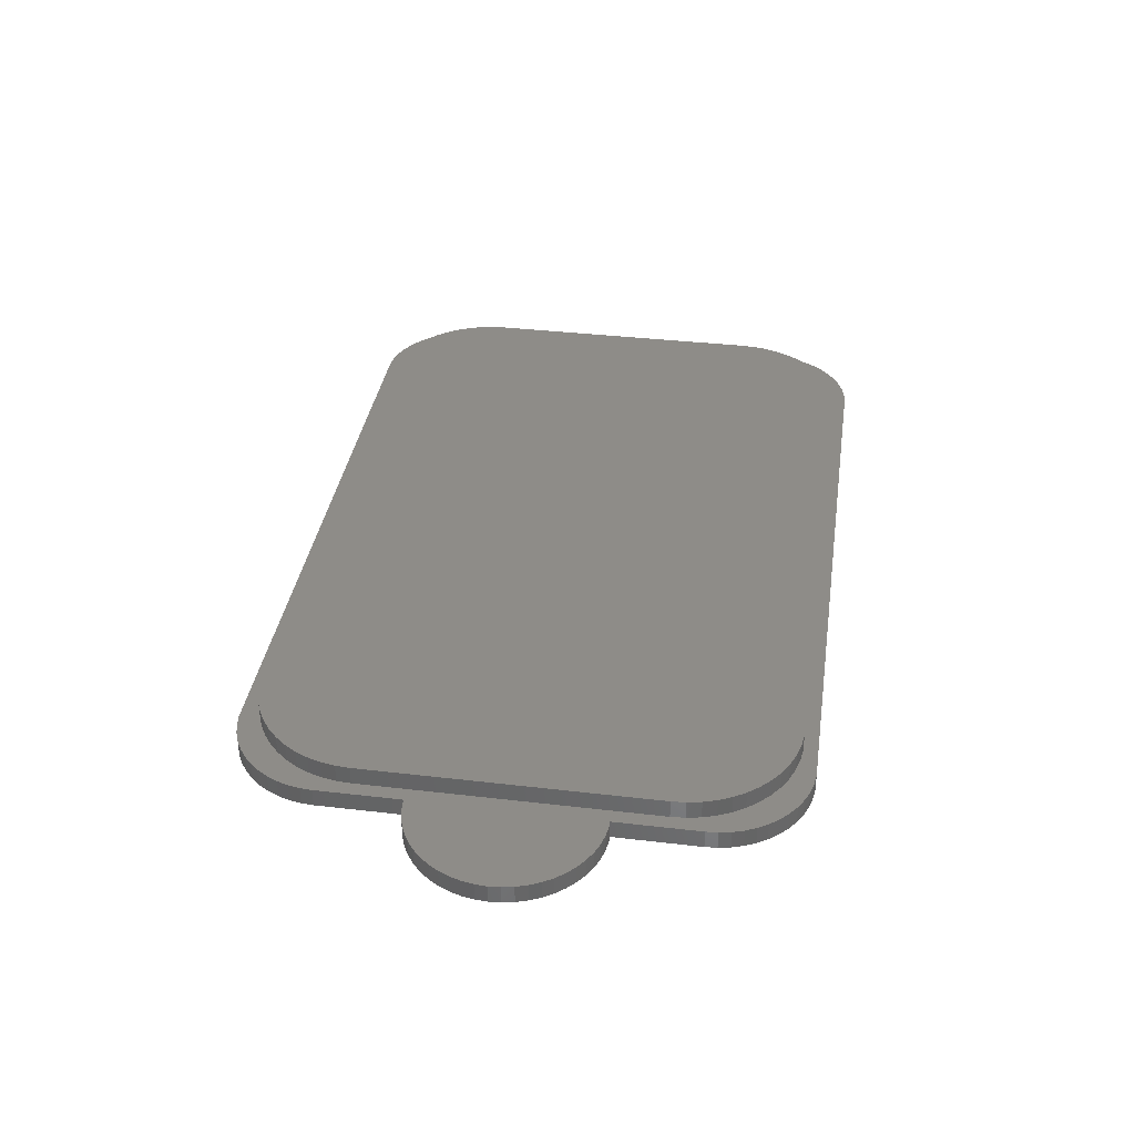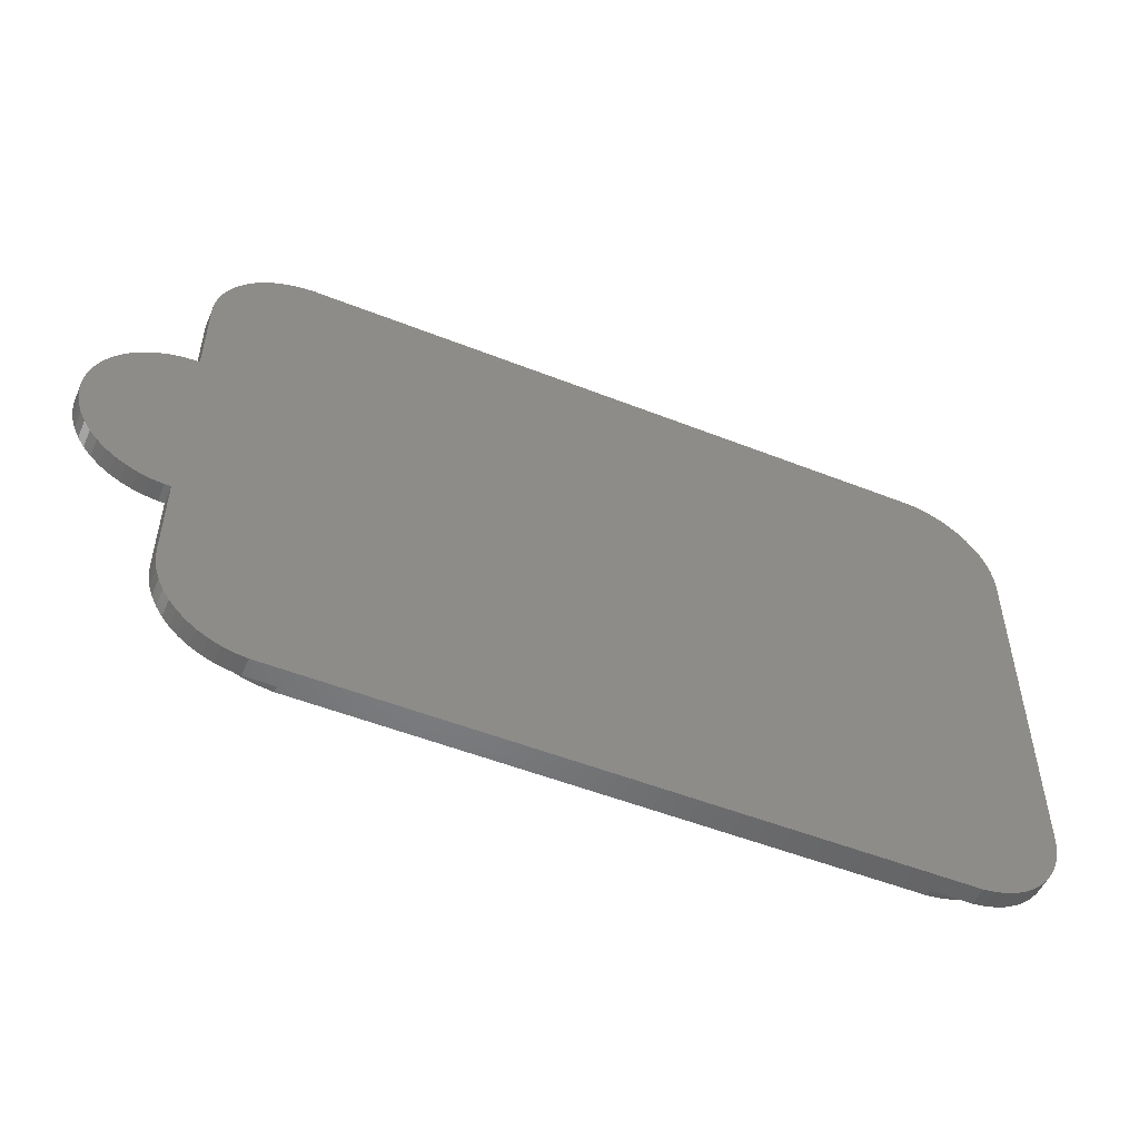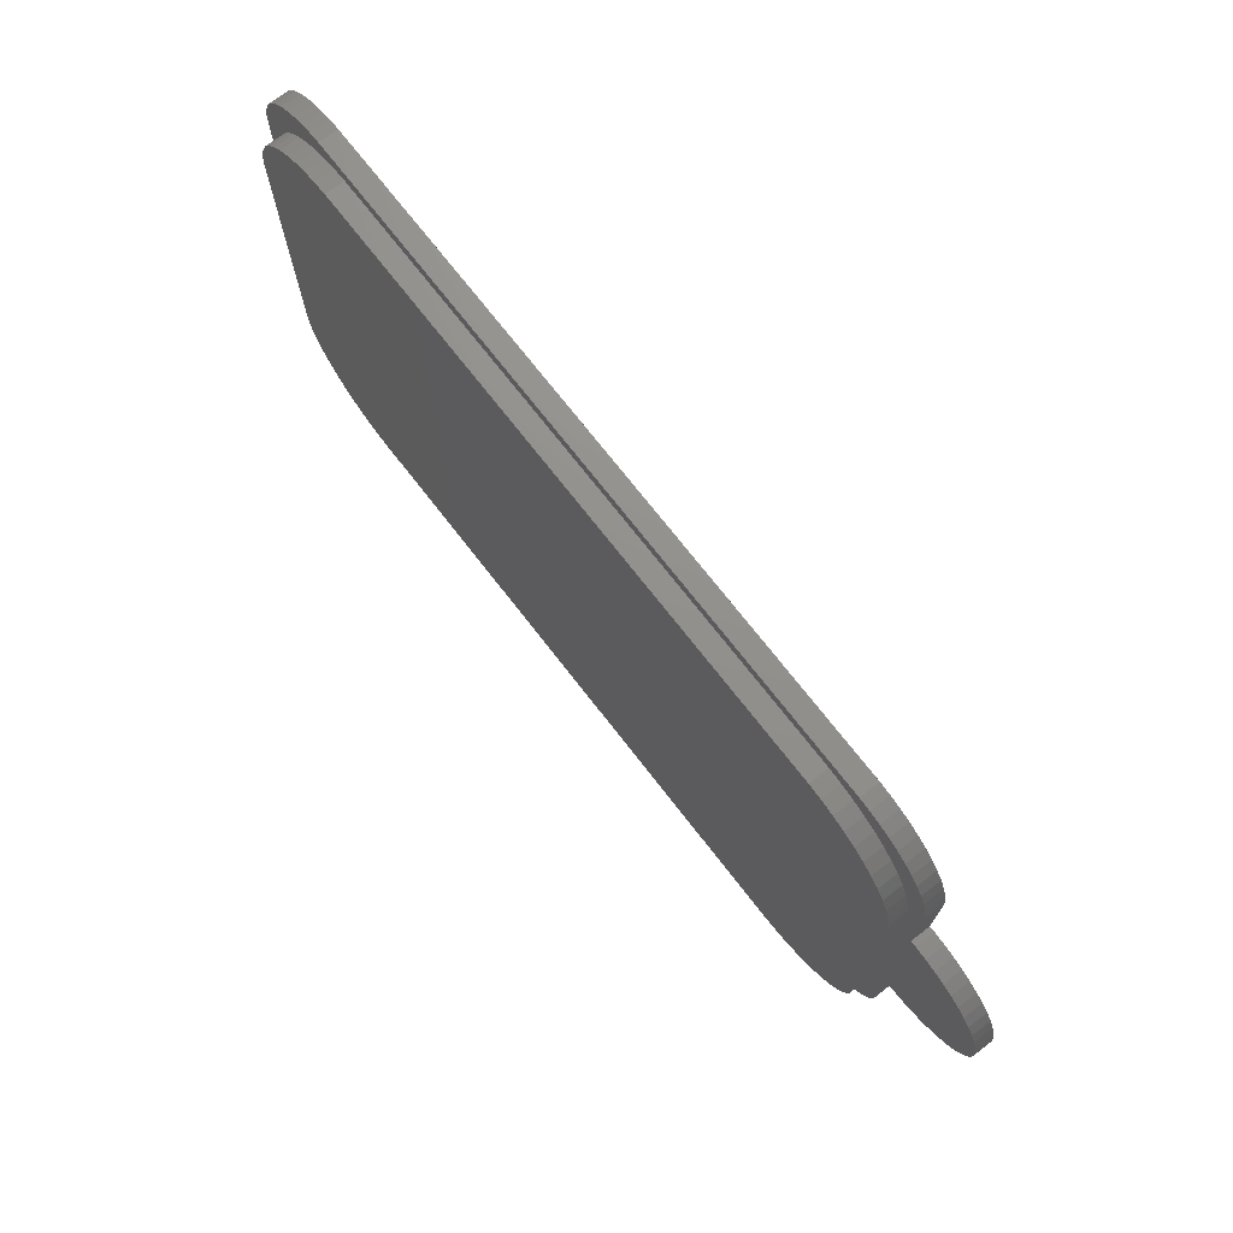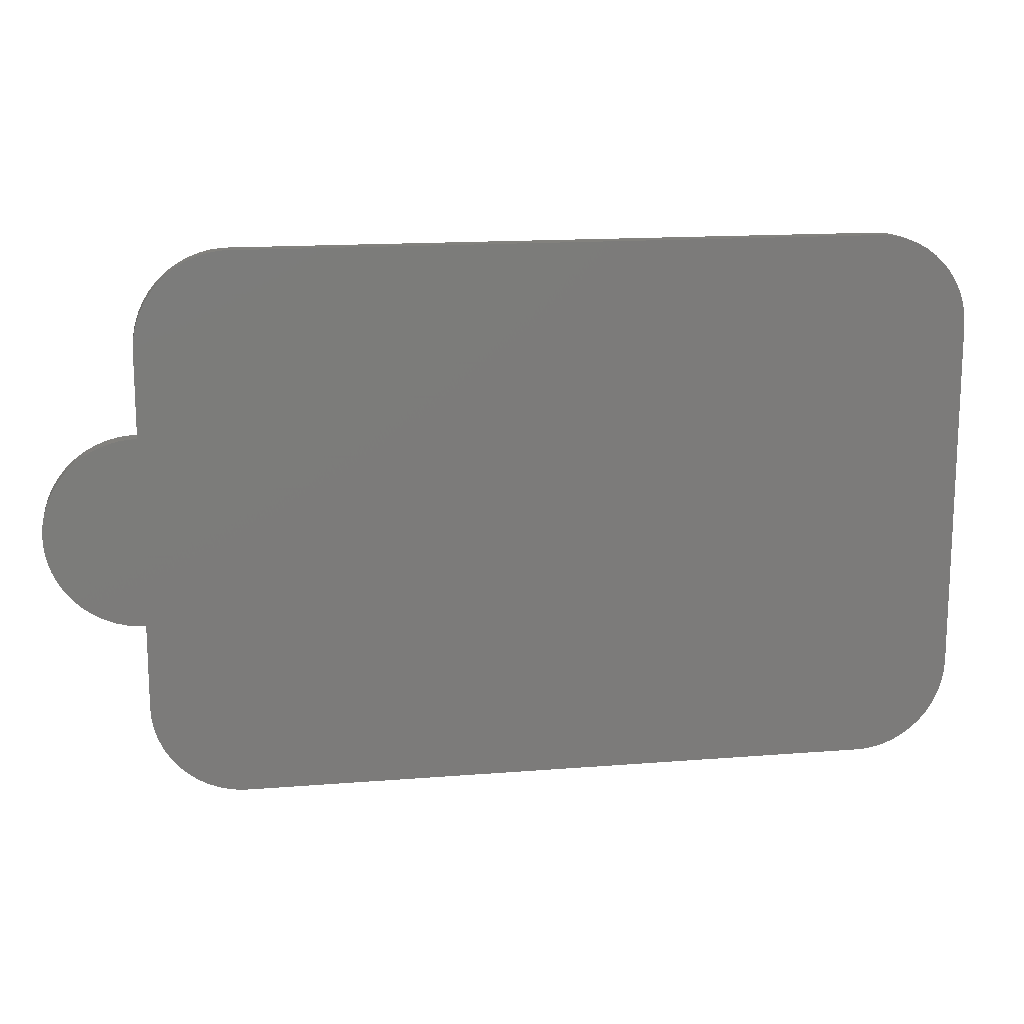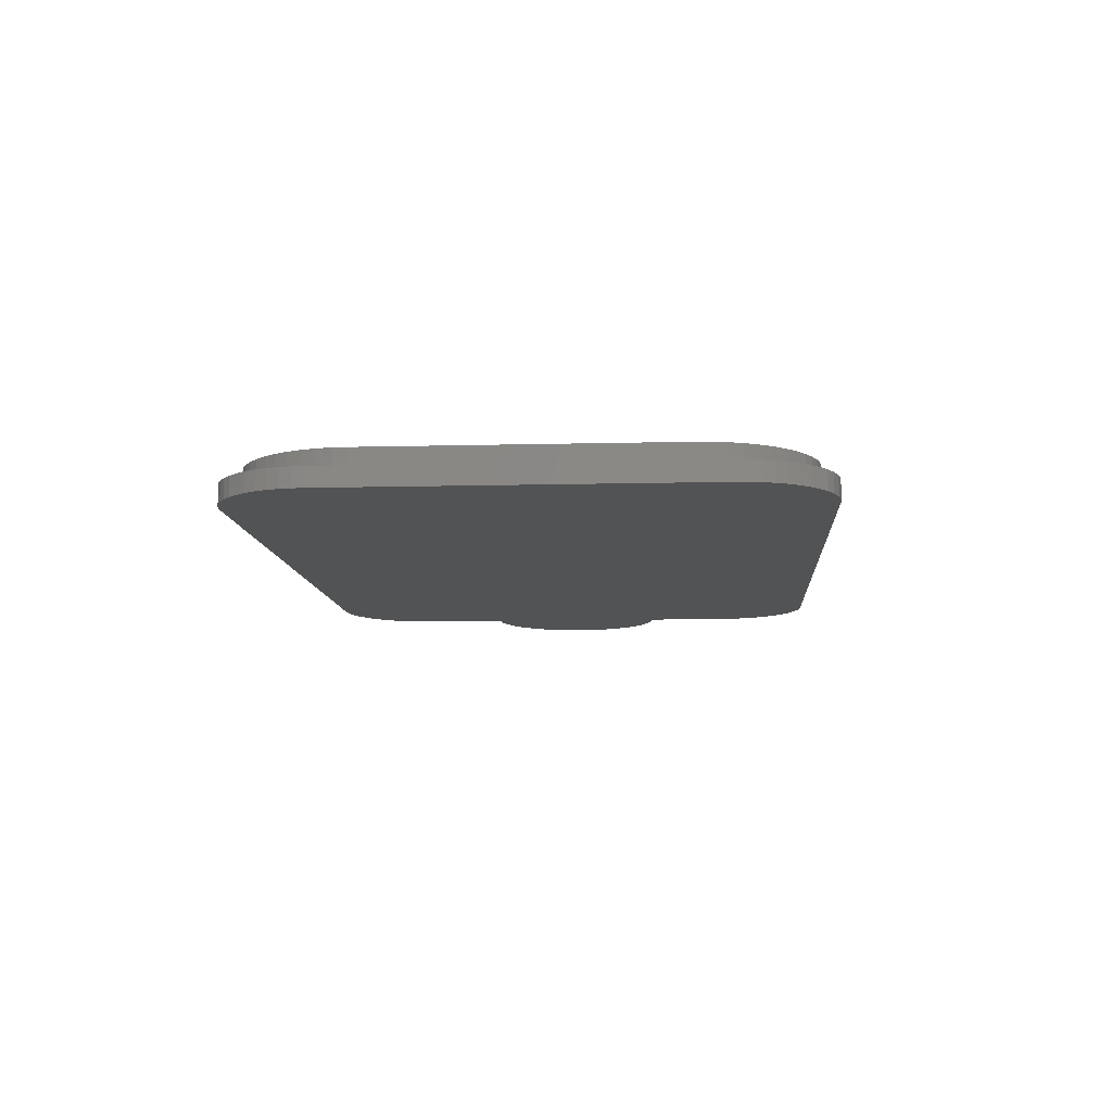
<metadata>
{"format":"stl","ext":"stl","renderer":"f3d","projection":"perspective","resolution":1024,"background":"white","views":[{"elev":36.9,"azim":98.6,"up":"+Z"},{"elev":-51.7,"azim":156.8,"up":"+Y"},{"elev":72.4,"azim":52.2,"up":"+Y"},{"elev":15.1,"azim":170.2,"up":"+Y"},{"elev":-9.7,"azim":-86.1,"up":"+Z"}]}
</metadata>
<code>
# stl→obj: 262 verts, 520 faces
v -22 -9.5 0
v -22 9.5 1
v -22 9.5 0
v -22 -9.5 1
v -21.96 -10.13 0
v -21.96 -10.13 1
v -21.96 10.13 1
v -21.96 10.13 0
v -18.55 14.26 0
v -19.13 14.02 1
v -18.55 14.26 1
v -19.13 14.02 0
v 21.25 7.75 1
v 22 4.99 1
v 22 9.5 1
v 22 -4.99 1
v 20.83 9.959 1
v 21.96 10.13 1
v 21.25 -7.75 1
v 21.84 10.74 1
v 22 -9.5 1
v 20.51 10.64 1
v 21.65 11.34 1
v 21.2 -8.502 1
v 21.38 11.91 1
v 21.06 -9.242 1
v 20.83 -9.959 1
v 21.2 8.502 1
v 21.06 9.242 1
v 20.1 11.28 1
v 21.05 12.44 1
v 19.62 11.86 1
v 20.64 12.92 1
v 20.19 13.35 1
v 19.07 12.37 1
v 19.68 13.72 1
v 18.46 12.82 1
v 19.13 14.02 1
v 18.55 14.26 1
v 17.8 13.18 1
v 17.94 14.41 1
v 17.1 13.46 1
v 17.31 14.49 1
v 16.37 13.64 1
v 15.63 13.74 1
v -15.63 13.74 1
v -17.31 14.49 1
v -16.37 13.64 1
v -17.1 13.46 1
v -17.94 14.41 1
v -17.8 13.18 1
v -18.46 12.82 1
v -19.68 13.72 1
v -19.07 12.37 1
v -20.19 13.35 1
v -19.62 11.86 1
v -20.64 12.92 1
v -21.05 12.44 1
v -20.1 11.28 1
v -21.38 11.91 1
v -20.51 10.64 1
v -21.65 11.34 1
v -21.84 10.74 1
v -20.83 9.959 1
v 26.96 0.6267 1
v 26.96 -0.6267 1
v 27 0 1
v 26.84 1.243 1
v 26.84 -1.243 1
v 26.65 1.841 1
v 26.65 -1.841 1
v 26.38 2.409 1
v 26.38 -2.409 1
v 26.05 2.939 1
v 26.05 -2.939 1
v 25.64 3.423 1
v 25.64 -3.423 1
v 25.19 3.853 1
v 25.19 -3.853 1
v 24.68 4.222 1
v 24.68 -4.222 1
v 24.13 4.524 1
v 24.13 -4.524 1
v 23.55 4.755 1
v 23.55 -4.755 1
v 22.94 4.911 1
v 22.31 4.99 1
v 22.94 -4.911 1
v 22.31 -4.99 1
v 21.96 -10.13 1
v 21.84 -10.74 1
v 20.51 -10.64 1
v 21.65 -11.34 1
v 21.38 -11.91 1
v 20.1 -11.28 1
v 21.05 -12.44 1
v 19.62 -11.86 1
v 20.64 -12.92 1
v 20.19 -13.35 1
v 19.07 -12.37 1
v 19.68 -13.72 1
v 18.46 -12.82 1
v 19.13 -14.02 1
v 18.55 -14.26 1
v 17.8 -13.18 1
v 17.94 -14.41 1
v 17.1 -13.46 1
v 17.31 -14.49 1
v 16.37 -13.64 1
v 15.63 -13.74 1
v -15.63 -13.74 1
v -17.31 -14.49 1
v -16.37 -13.64 1
v -17.1 -13.46 1
v -17.94 -14.41 1
v -17.8 -13.18 1
v -18.55 -14.26 1
v -18.46 -12.82 1
v -19.68 -13.72 1
v -19.07 -12.37 1
v -19.13 -14.02 1
v -20.19 -13.35 1
v -19.62 -11.86 1
v -21.05 -12.44 1
v -20.1 -11.28 1
v -21.38 -11.91 1
v -20.51 -10.64 1
v -20.64 -12.92 1
v -21.84 -10.74 1
v -20.83 -9.959 1
v -21.06 -9.242 1
v -21.2 -8.502 1
v -21.25 -7.75 1
v -21.25 7.75 1
v -21.06 9.242 1
v -21.2 8.502 1
v -21.65 -11.34 1
v -17.31 -14.49 0
v 17.31 -14.49 0
v 22 -4.99 0
v 22 -9.5 0
v 22 9.5 0
v 22 4.99 0
v -21.65 11.34 0
v -21.38 11.91 0
v -21.05 12.44 0
v -20.64 12.92 0
v -21.84 10.74 0
v 21.96 10.13 0
v -17.94 14.41 0
v -17.94 -14.41 0
v 21.05 -12.44 0
v 20.64 -12.92 0
v -20.19 13.35 0
v 20.64 12.92 0
v 21.05 12.44 0
v -17.31 14.49 0
v 17.31 14.49 0
v -18.55 -14.26 0
v 21.84 -10.74 0
v 21.65 -11.34 0
v -19.68 13.72 0
v 21.65 11.34 0
v 21.84 10.74 0
v 19.68 13.72 0
v 19.13 14.02 0
v 18.55 14.26 0
v 20.19 13.35 0
v 21.96 -10.13 0
v 21.38 -11.91 0
v 21.38 11.91 0
v 20.19 -13.35 0
v 19.68 -13.72 0
v 19.13 -14.02 0
v 18.55 -14.26 0
v 17.94 -14.41 0
v 17.94 14.41 0
v -19.13 -14.02 0
v -19.68 -13.72 0
v -20.19 -13.35 0
v -20.64 -12.92 0
v -21.05 -12.44 0
v -21.38 -11.91 0
v -21.65 -11.34 0
v -21.84 -10.74 0
v 26.96 -0.6267 0
v 26.96 0.6267 0
v 27 0 0
v 26.84 -1.243 0
v 26.84 1.243 0
v 26.65 -1.841 0
v 26.65 1.841 0
v 26.38 -2.409 0
v 26.38 2.409 0
v 26.05 -2.939 0
v 26.05 2.939 0
v 25.64 -3.423 0
v 25.64 3.423 0
v 25.19 -3.853 0
v 25.19 3.853 0
v 24.68 -4.222 0
v 24.68 4.222 0
v 24.13 -4.524 0
v 24.13 4.524 0
v 23.55 -4.755 0
v 23.55 4.755 0
v 22.94 -4.911 0
v 22.31 -4.99 0
v 22.94 4.911 0
v 22.31 4.99 0
v -21.25 7.75 2
v -21.25 -7.75 2
v -21.2 -8.502 2
v -21.2 8.502 2
v 15.63 13.74 2
v 21.25 7.75 2
v 21.2 8.502 2
v 21.25 -7.75 2
v 21.06 9.242 2
v 15.63 -13.74 2
v 20.83 9.959 2
v 21.2 -8.502 2
v 20.51 10.64 2
v 21.06 -9.242 2
v 20.1 11.28 2
v 20.83 -9.959 2
v 19.62 11.86 2
v 20.51 -10.64 2
v 19.07 12.37 2
v 20.1 -11.28 2
v 18.46 12.82 2
v 19.62 -11.86 2
v 17.8 13.18 2
v 19.07 -12.37 2
v 17.1 13.46 2
v 18.46 -12.82 2
v 16.37 13.64 2
v 17.8 -13.18 2
v 17.1 -13.46 2
v 16.37 -13.64 2
v -15.63 13.74 2
v -15.63 -13.74 2
v -16.37 13.64 2
v -17.1 13.46 2
v -17.8 13.18 2
v -16.37 -13.64 2
v -18.46 12.82 2
v -17.1 -13.46 2
v -19.07 12.37 2
v -17.8 -13.18 2
v -19.62 11.86 2
v -18.46 -12.82 2
v -20.1 11.28 2
v -19.07 -12.37 2
v -20.51 10.64 2
v -19.62 -11.86 2
v -20.83 9.959 2
v -20.1 -11.28 2
v -21.06 9.242 2
v -20.51 -10.64 2
v -20.83 -9.959 2
v -21.06 -9.242 2
f 1 2 3
f 2 1 4
f 5 4 1
f 4 5 6
f 3 7 8
f 7 3 2
f 9 10 11
f 10 9 12
f 13 14 15
f 14 13 16
f 17 15 18
f 19 16 13
f 17 18 20
f 16 19 21
f 22 20 23
f 24 21 19
f 22 23 25
f 26 21 24
f 27 21 26
f 15 28 13
f 15 29 28
f 30 25 31
f 15 17 29
f 32 31 33
f 20 22 17
f 32 33 34
f 25 30 22
f 35 34 36
f 31 32 30
f 37 36 38
f 34 35 32
f 37 38 39
f 36 37 35
f 40 39 41
f 39 40 37
f 42 41 43
f 41 42 40
f 43 44 42
f 43 45 44
f 43 46 45
f 47 46 43
f 47 48 46
f 47 49 48
f 50 49 47
f 49 50 51
f 11 51 50
f 51 11 52
f 10 52 11
f 53 52 10
f 52 53 54
f 55 54 53
f 54 55 56
f 57 56 55
f 58 56 57
f 56 58 59
f 60 59 58
f 59 60 61
f 62 61 60
f 63 61 62
f 61 63 64
f 2 64 7
f 7 64 63
f 65 66 67
f 68 66 65
f 68 69 66
f 70 69 68
f 70 71 69
f 72 71 70
f 72 73 71
f 74 73 72
f 74 75 73
f 76 75 74
f 76 77 75
f 78 77 76
f 78 79 77
f 80 79 78
f 80 81 79
f 82 81 80
f 82 83 81
f 84 83 82
f 84 85 83
f 14 84 86
f 84 14 85
f 14 86 87
f 16 85 14
f 85 16 88
f 88 16 89
f 21 27 90
f 90 27 91
f 92 91 27
f 91 92 93
f 93 92 94
f 95 94 92
f 94 95 96
f 97 96 95
f 96 97 98
f 98 97 99
f 100 99 97
f 99 100 101
f 102 101 100
f 101 102 103
f 103 102 104
f 105 104 102
f 104 105 106
f 107 106 105
f 106 107 108
f 109 108 107
f 110 108 109
f 111 108 110
f 111 112 108
f 113 112 111
f 114 112 113
f 115 114 116
f 114 115 112
f 117 116 118
f 116 117 115
f 119 118 120
f 118 121 117
f 122 120 123
f 118 119 121
f 124 123 125
f 120 122 119
f 126 125 127
f 123 128 122
f 129 127 130
f 123 124 128
f 4 130 131
f 4 131 132
f 4 132 133
f 125 126 124
f 134 2 133
f 64 2 135
f 4 133 2
f 135 2 136
f 130 4 6
f 136 2 134
f 127 137 126
f 127 129 137
f 130 6 129
f 138 108 112
f 108 138 139
f 21 140 16
f 140 21 141
f 14 142 15
f 142 14 143
f 144 60 145
f 60 144 62
f 146 57 147
f 57 146 58
f 148 62 144
f 62 148 63
f 15 149 18
f 149 15 142
f 150 11 50
f 11 150 9
f 151 112 115
f 112 151 138
f 98 152 96
f 152 98 153
f 8 63 148
f 63 8 7
f 154 57 55
f 57 154 147
f 145 58 146
f 58 145 60
f 31 155 33
f 155 31 156
f 157 50 47
f 50 157 150
f 158 47 43
f 47 158 157
f 159 115 117
f 115 159 151
f 93 160 91
f 160 93 161
f 12 53 10
f 53 12 162
f 162 55 53
f 55 162 154
f 20 163 23
f 163 20 164
f 165 38 36
f 38 165 166
f 166 39 38
f 39 166 167
f 155 34 33
f 34 155 168
f 139 140 141
f 140 139 143
f 139 141 169
f 158 143 139
f 139 169 160
f 143 158 142
f 139 160 161
f 142 158 149
f 139 161 170
f 149 158 164
f 139 170 152
f 164 158 163
f 139 152 153
f 163 158 171
f 139 153 172
f 171 158 156
f 139 172 173
f 156 158 155
f 139 173 174
f 155 158 168
f 139 174 175
f 168 158 165
f 139 175 176
f 165 158 166
f 166 158 167
f 167 158 177
f 138 158 139
f 138 157 158
f 1 138 151
f 138 1 157
f 1 151 159
f 3 157 1
f 1 159 178
f 157 3 150
f 1 178 179
f 150 3 9
f 1 179 180
f 9 3 12
f 1 180 181
f 12 3 162
f 1 181 182
f 162 3 154
f 1 182 183
f 154 3 147
f 1 183 184
f 147 3 146
f 1 184 185
f 146 3 145
f 1 185 5
f 145 3 144
f 144 3 148
f 148 3 8
f 186 187 188
f 189 187 186
f 189 190 187
f 191 190 189
f 191 192 190
f 193 192 191
f 193 194 192
f 195 194 193
f 195 196 194
f 197 196 195
f 197 198 196
f 199 198 197
f 199 200 198
f 201 200 199
f 201 202 200
f 203 202 201
f 203 204 202
f 205 204 203
f 205 206 204
f 140 205 207
f 205 140 206
f 140 207 208
f 143 206 140
f 206 143 209
f 209 143 210
f 184 129 185
f 129 184 137
f 181 124 182
f 124 181 128
f 183 137 184
f 137 183 126
f 178 117 121
f 117 178 159
f 173 99 101
f 99 173 172
f 91 169 90
f 169 91 160
f 96 170 94
f 170 96 152
f 18 164 20
f 164 18 149
f 23 171 25
f 171 23 163
f 25 156 31
f 156 25 171
f 168 36 34
f 36 168 165
f 167 41 39
f 41 167 177
f 177 43 41
f 43 177 158
f 185 6 5
f 6 185 129
f 182 126 183
f 126 182 124
f 179 121 119
f 121 179 178
f 180 119 122
f 119 180 179
f 181 122 128
f 122 181 180
f 172 98 99
f 98 172 153
f 139 106 108
f 106 139 176
f 90 141 21
f 141 90 169
f 94 161 93
f 161 94 170
f 176 104 106
f 104 176 175
f 175 103 104
f 103 175 174
f 174 101 103
f 101 174 173
f 133 211 134
f 211 133 212
f 132 212 133
f 212 132 213
f 134 214 136
f 214 134 211
f 215 216 217
f 216 215 218
f 215 217 219
f 220 218 215
f 215 219 221
f 218 220 222
f 215 221 223
f 222 220 224
f 215 223 225
f 224 220 226
f 215 225 227
f 226 220 228
f 215 227 229
f 228 220 230
f 215 229 231
f 230 220 232
f 215 231 233
f 232 220 234
f 215 233 235
f 234 220 236
f 215 235 237
f 236 220 238
f 238 220 239
f 239 220 240
f 241 220 215
f 241 242 220
f 211 241 243
f 241 211 242
f 211 243 244
f 212 242 211
f 211 244 245
f 242 212 246
f 211 245 247
f 246 212 248
f 211 247 249
f 248 212 250
f 211 249 251
f 250 212 252
f 211 251 253
f 252 212 254
f 211 253 255
f 254 212 256
f 211 255 257
f 256 212 258
f 211 257 259
f 258 212 260
f 211 259 214
f 260 212 261
f 261 212 262
f 262 212 213
f 123 258 125
f 258 123 256
f 222 19 218
f 19 222 24
f 64 255 61
f 255 64 257
f 111 220 242
f 220 111 110
f 135 257 64
f 257 135 259
f 48 244 243
f 244 48 49
f 113 242 246
f 242 113 111
f 232 95 230
f 95 232 97
f 218 13 216
f 13 218 19
f 136 259 135
f 259 136 214
f 54 251 249
f 251 54 56
f 216 28 217
f 28 216 13
f 46 243 241
f 243 46 48
f 45 241 215
f 241 45 46
f 127 261 130
f 261 127 260
f 51 247 245
f 247 51 52
f 49 245 244
f 245 49 51
f 52 249 247
f 249 52 54
f 61 253 59
f 253 61 255
f 59 251 56
f 251 59 253
f 37 233 231
f 233 37 40
f 32 229 227
f 229 32 35
f 44 215 237
f 215 44 45
f 225 32 227
f 32 225 30
f 130 262 131
f 262 130 261
f 125 260 127
f 260 125 258
f 102 234 236
f 234 102 100
f 224 24 222
f 24 224 26
f 228 27 226
f 27 228 92
f 35 231 229
f 231 35 37
f 219 17 221
f 17 219 29
f 217 29 219
f 29 217 28
f 221 22 223
f 22 221 17
f 131 213 132
f 213 131 262
f 116 248 250
f 248 116 114
f 114 246 248
f 246 114 113
f 118 250 252
f 250 118 116
f 120 252 254
f 252 120 118
f 123 254 256
f 254 123 120
f 100 232 234
f 232 100 97
f 110 240 220
f 240 110 109
f 226 26 224
f 26 226 27
f 230 92 228
f 92 230 95
f 42 237 235
f 237 42 44
f 40 235 233
f 235 40 42
f 223 30 225
f 30 223 22
f 109 239 240
f 239 109 107
f 105 236 238
f 236 105 102
f 107 238 239
f 238 107 105
f 72 196 74
f 196 72 194
f 204 84 82
f 84 204 206
f 66 188 67
f 188 66 186
f 203 81 83
f 81 203 201
f 198 78 76
f 78 198 200
f 210 14 87
f 14 210 143
f 67 187 65
f 187 67 188
f 71 189 69
f 189 71 191
f 205 83 85
f 83 205 203
f 74 198 76
f 198 74 196
f 206 86 84
f 86 206 209
f 209 87 86
f 87 209 210
f 200 80 78
f 80 200 202
f 202 82 80
f 82 202 204
f 69 186 66
f 186 69 189
f 207 85 88
f 85 207 205
f 70 194 72
f 194 70 192
f 68 192 70
f 192 68 190
f 65 190 68
f 190 65 187
f 201 79 81
f 79 201 199
f 77 195 75
f 195 77 197
f 75 193 73
f 193 75 195
f 199 77 79
f 77 199 197
f 73 191 71
f 191 73 193
f 208 88 89
f 88 208 207
f 140 89 16
f 89 140 208

</code>
